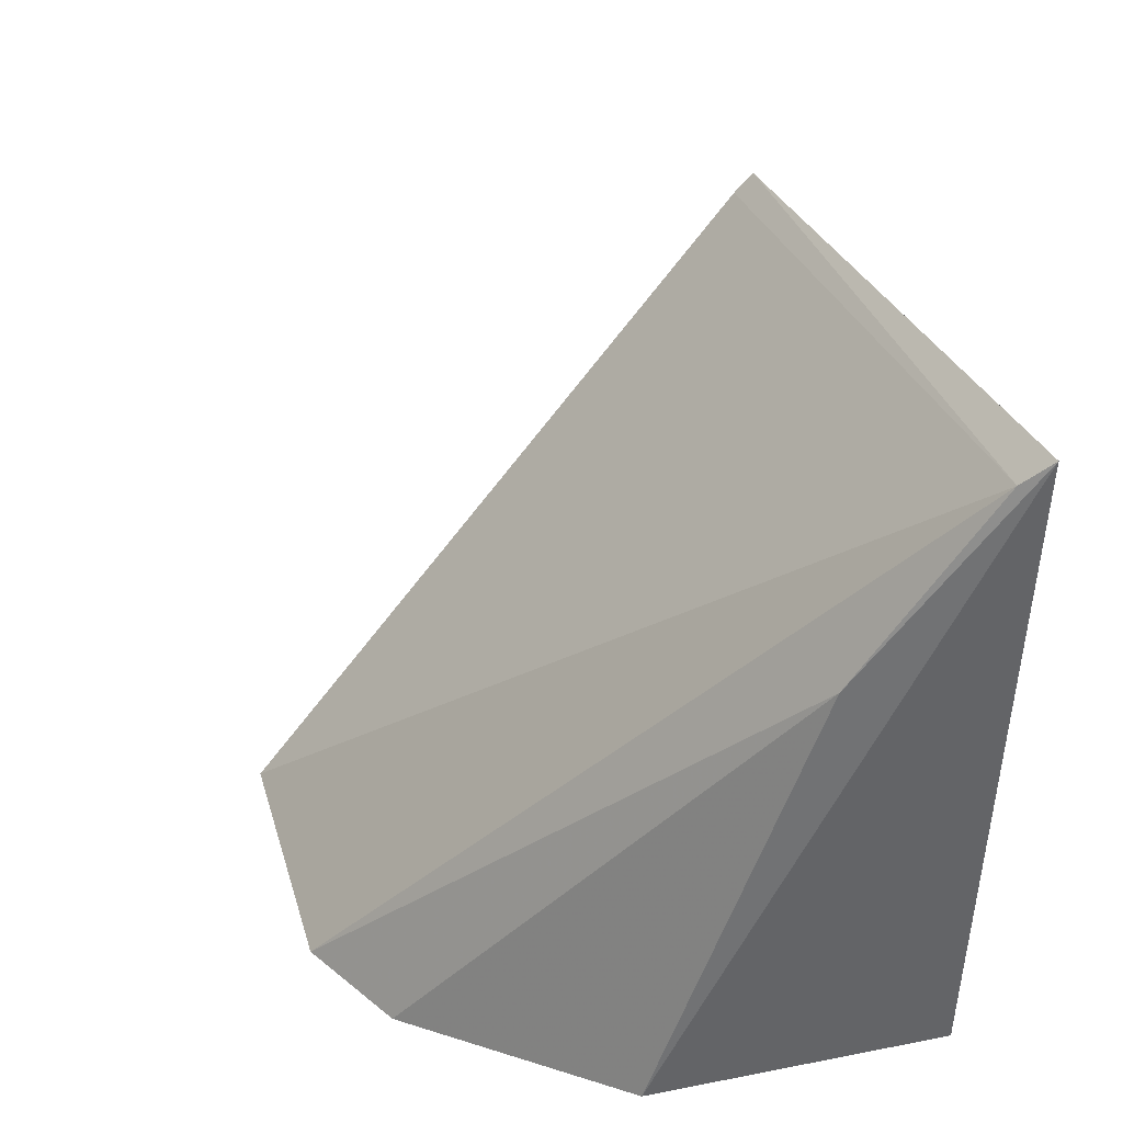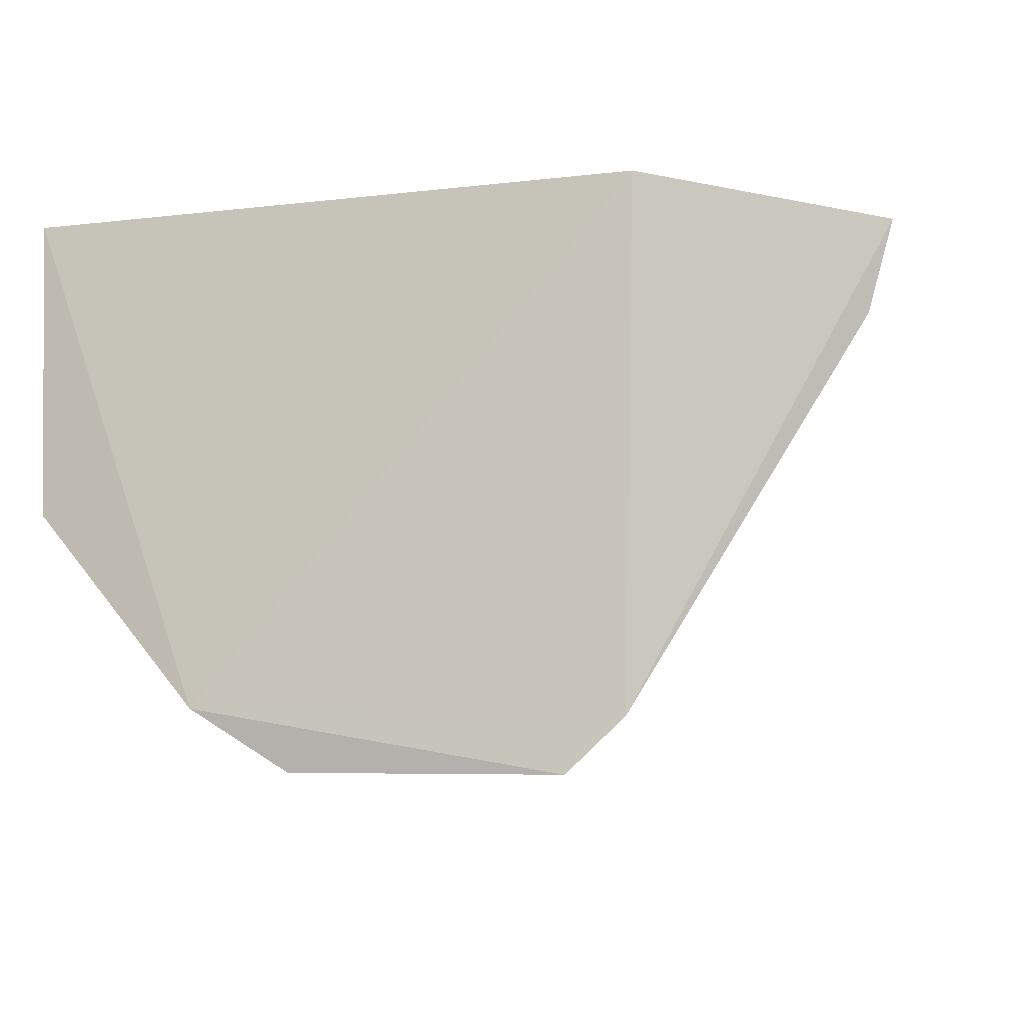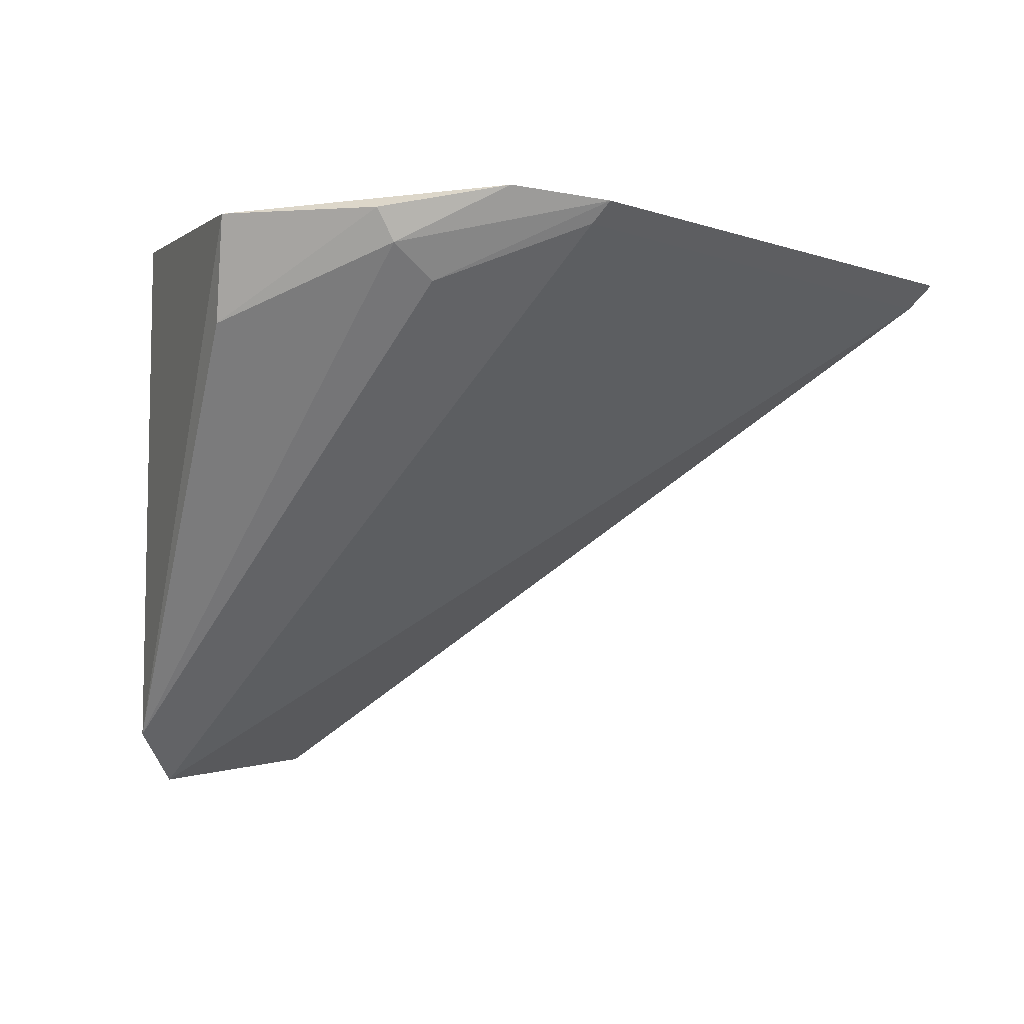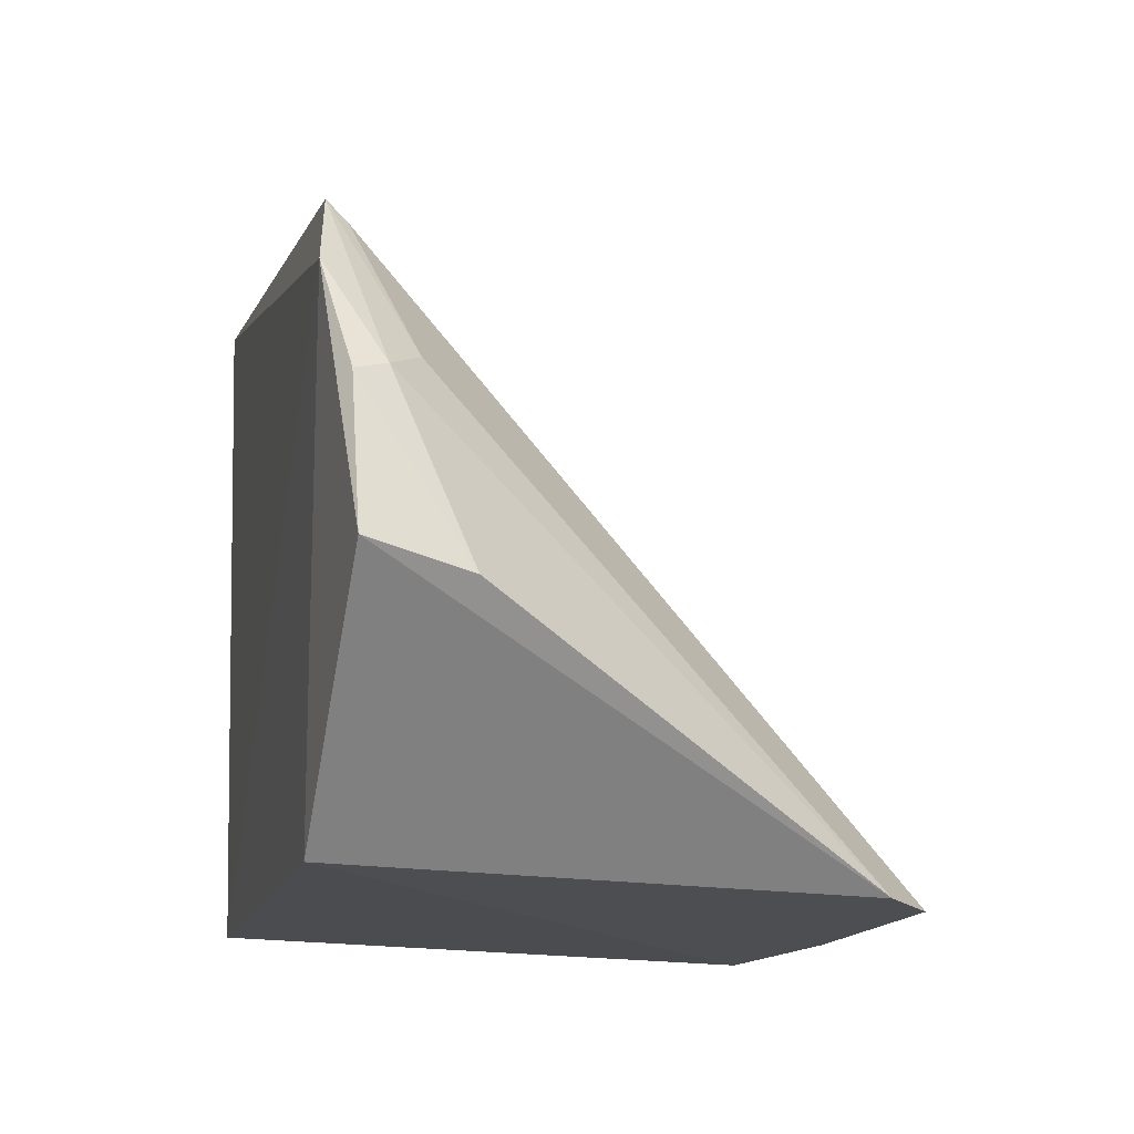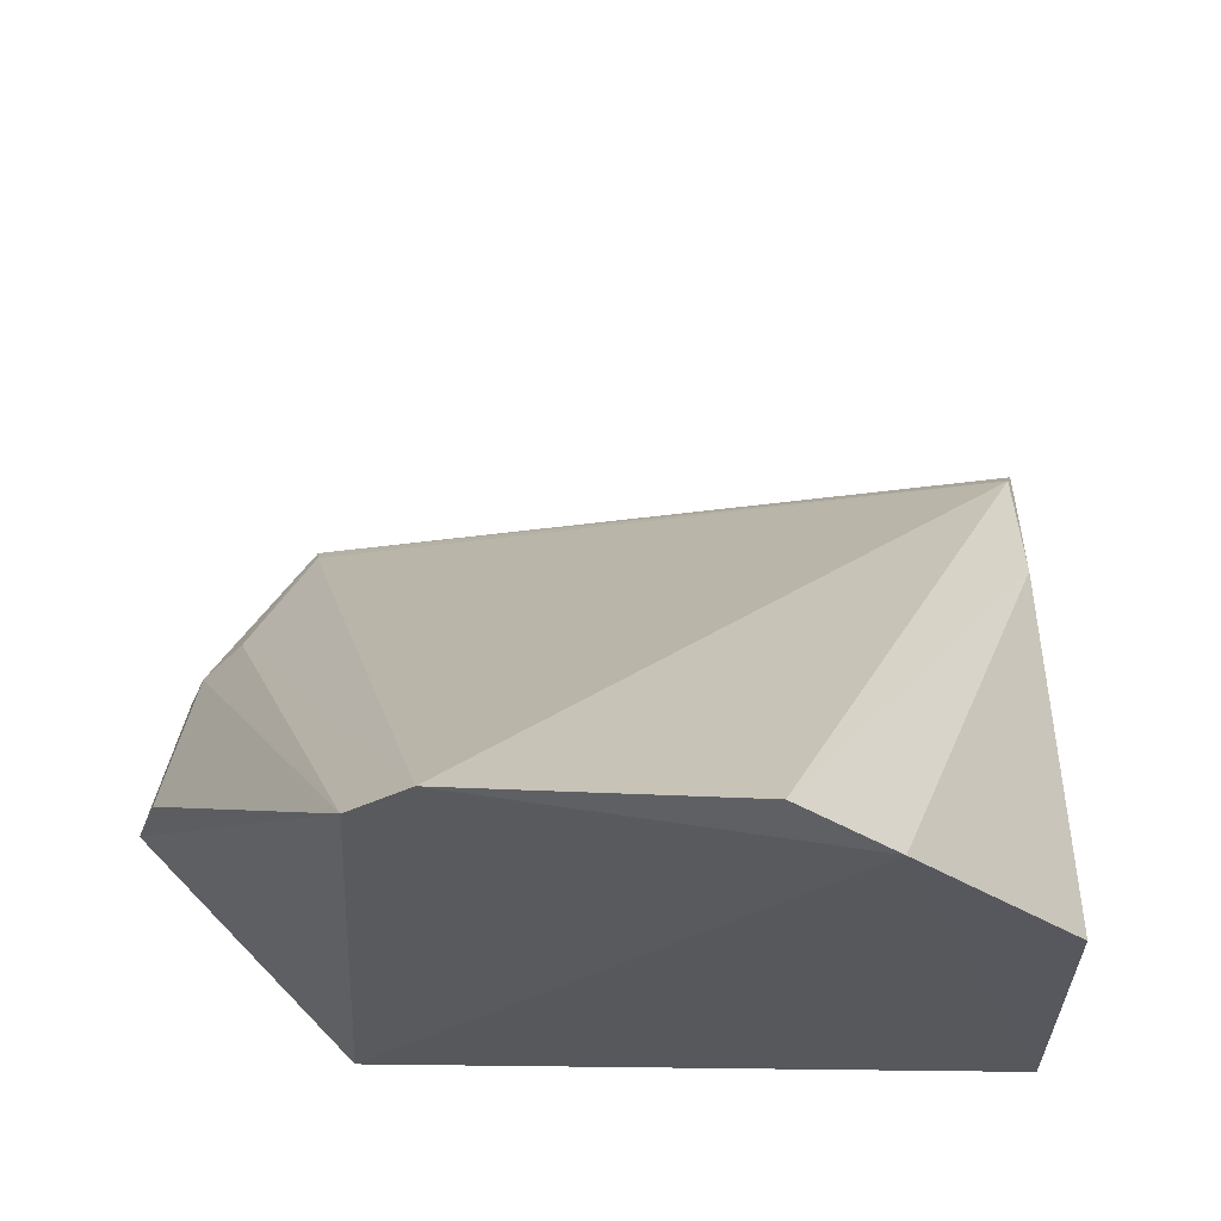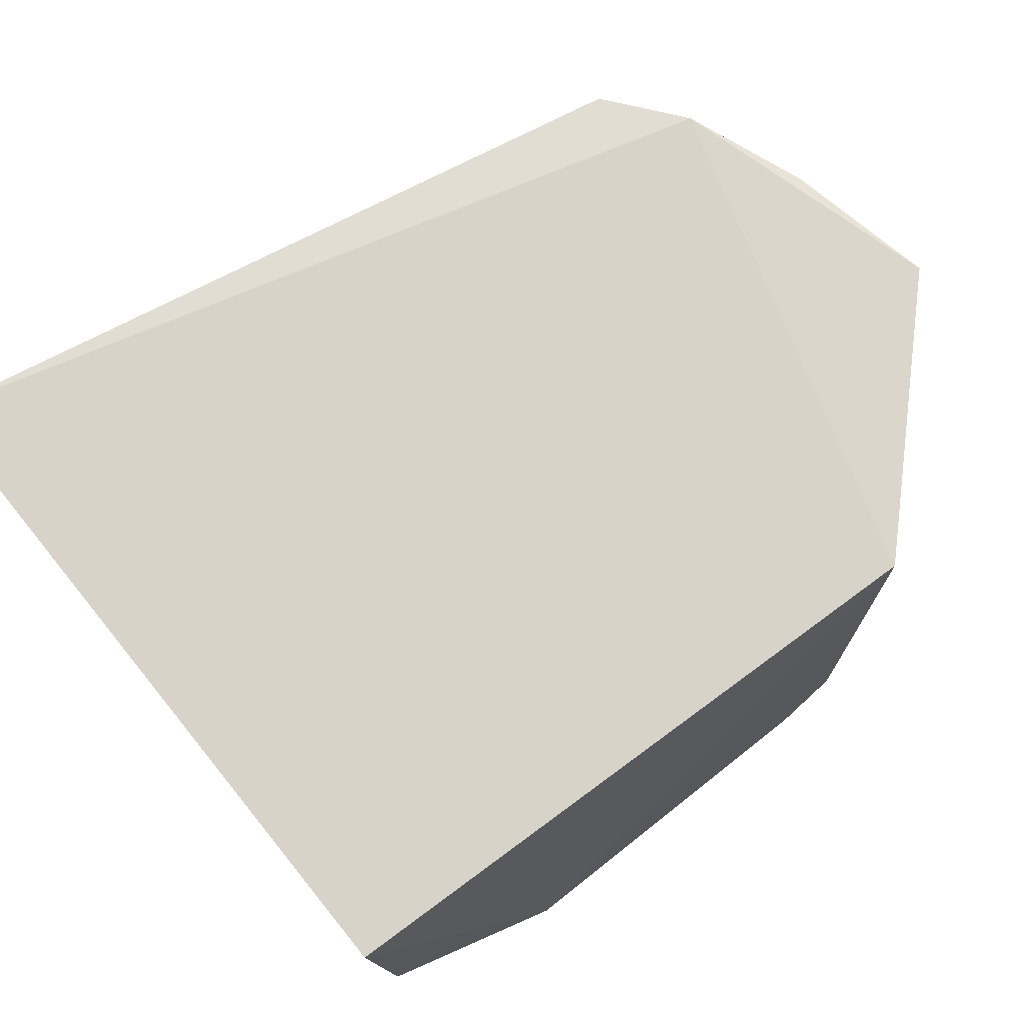
<metadata>
{"format":"obj","ext":"obj","renderer":"f3d","projection":"perspective","resolution":1024,"background":"white","views":[{"elev":36.7,"azim":74.8,"up":"+Z"},{"elev":-7.7,"azim":-162.6,"up":"+Y"},{"elev":-1.9,"azim":-64.8,"up":"+Y"},{"elev":-14.3,"azim":-103.6,"up":"+Z"},{"elev":-32.1,"azim":-2.7,"up":"+Z"},{"elev":75.0,"azim":143.5,"up":"+Y"}]}
</metadata>
<code>
v 0.05296 0.00381 0.1257
v 0.05216 0.001362 0.1235
v 0.05035 0.002857 0.06681
v -0.004228 0.003328 0.06661
v -0.009898 0.003751 0.1153
v 0.001286 -0.0463 0.065
v -0.01491 0.004766 0.1087
v 0.04926 -0.02337 0.06599
v 0.0336 -0.04065 0.06369
v -0.009785 0.001982 0.1136
v -0.02298 0.002762 0.08616
v 0.05075 -0.00978 0.1065
v -0.003704 -0.04166 0.06533
v 0.02511 -0.04602 0.06479
v -0.01859 0.0001443 0.09987
v -0.01524 -0.002754 0.1016
v -0.01976 0.002918 0.09893
v -0.02093 -0.005968 0.08439
f 5 2 1
f 7 1 3
f 7 3 4
f 7 5 1
f 8 3 1
f 9 4 3
f 9 3 8
f 10 6 2
f 10 2 5
f 11 7 4
f 12 8 1
f 12 1 2
f 12 9 8
f 13 9 6
f 13 4 9
f 13 11 4
f 14 2 6
f 14 6 9
f 14 12 2
f 14 9 12
f 15 5 7
f 16 10 5
f 16 5 15
f 16 15 13
f 16 13 6
f 16 6 10
f 17 15 7
f 17 7 11
f 18 11 13
f 18 13 15
f 18 17 11
f 18 15 17

</code>
